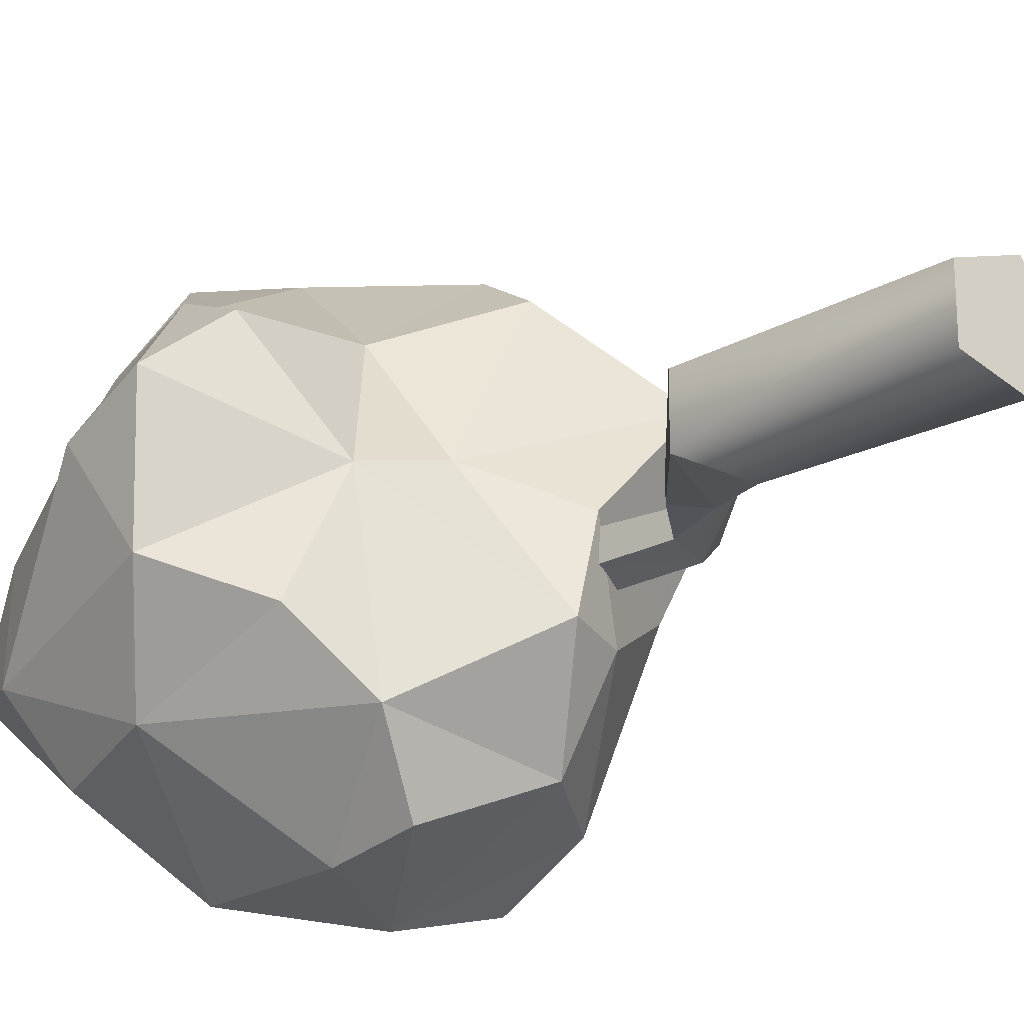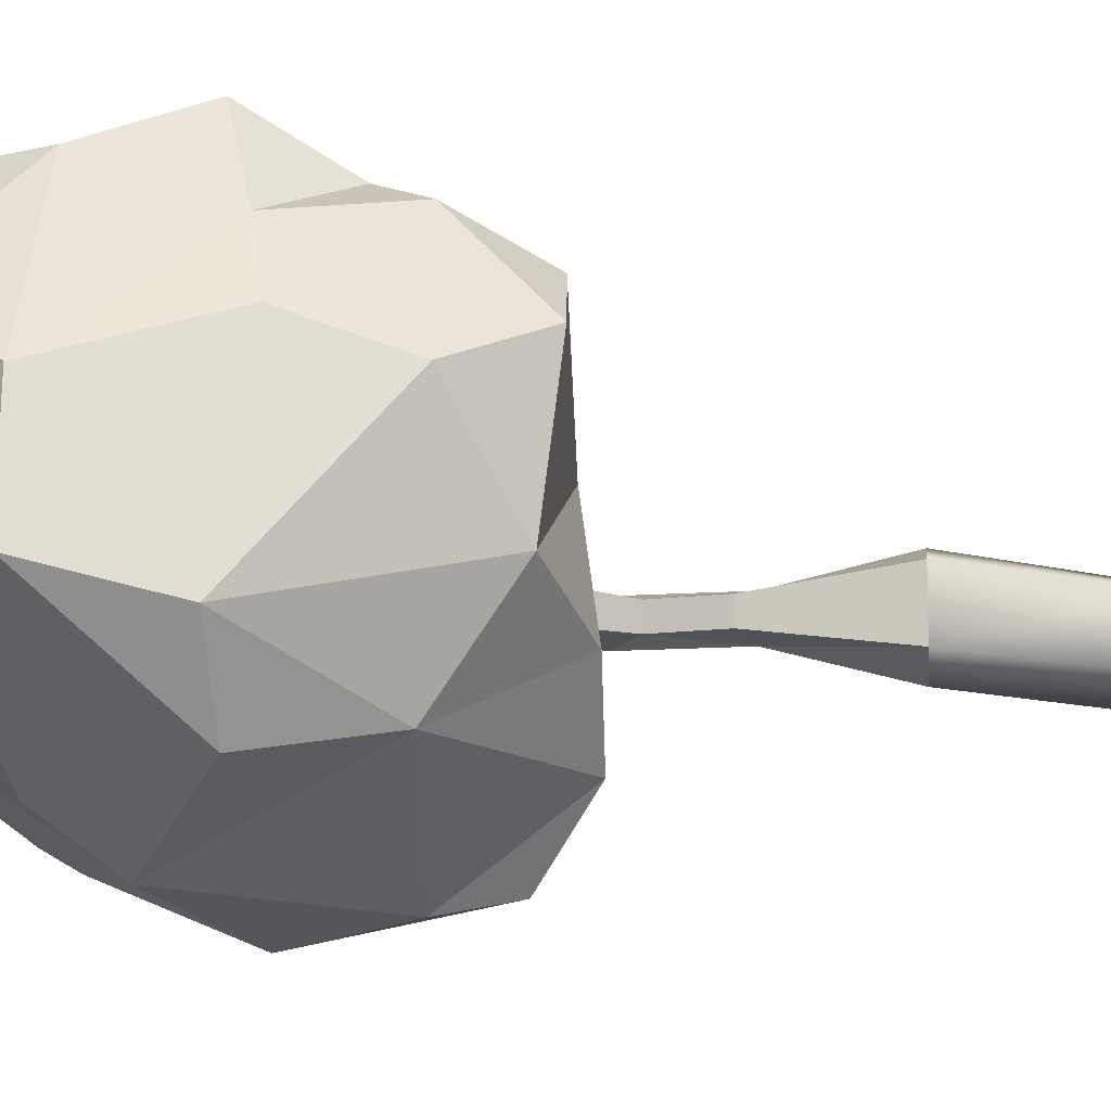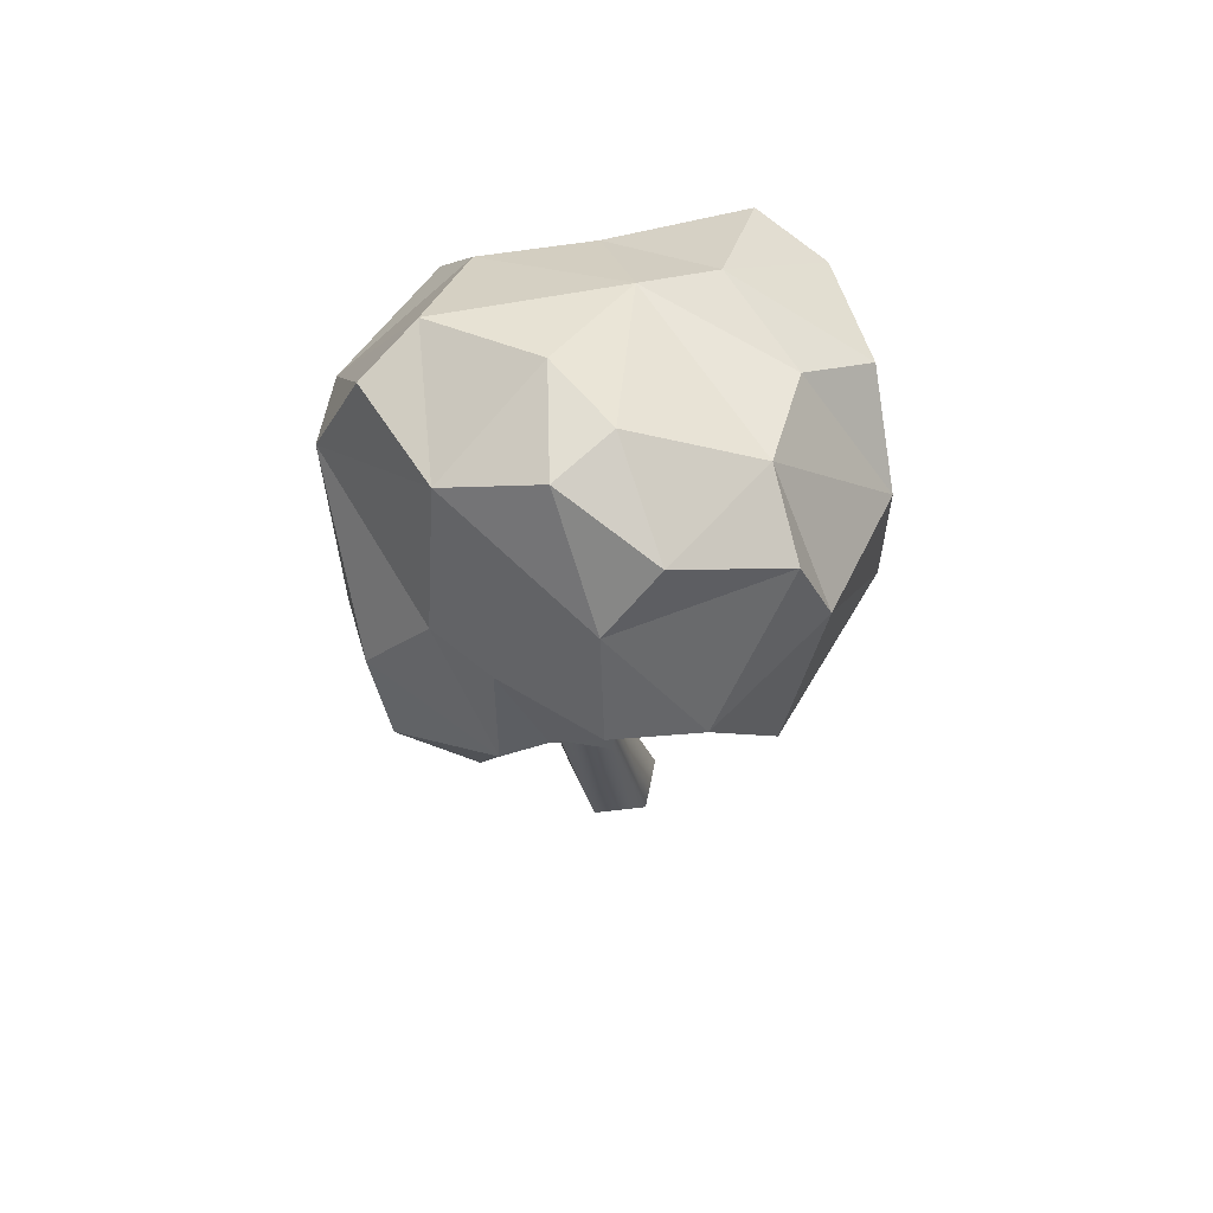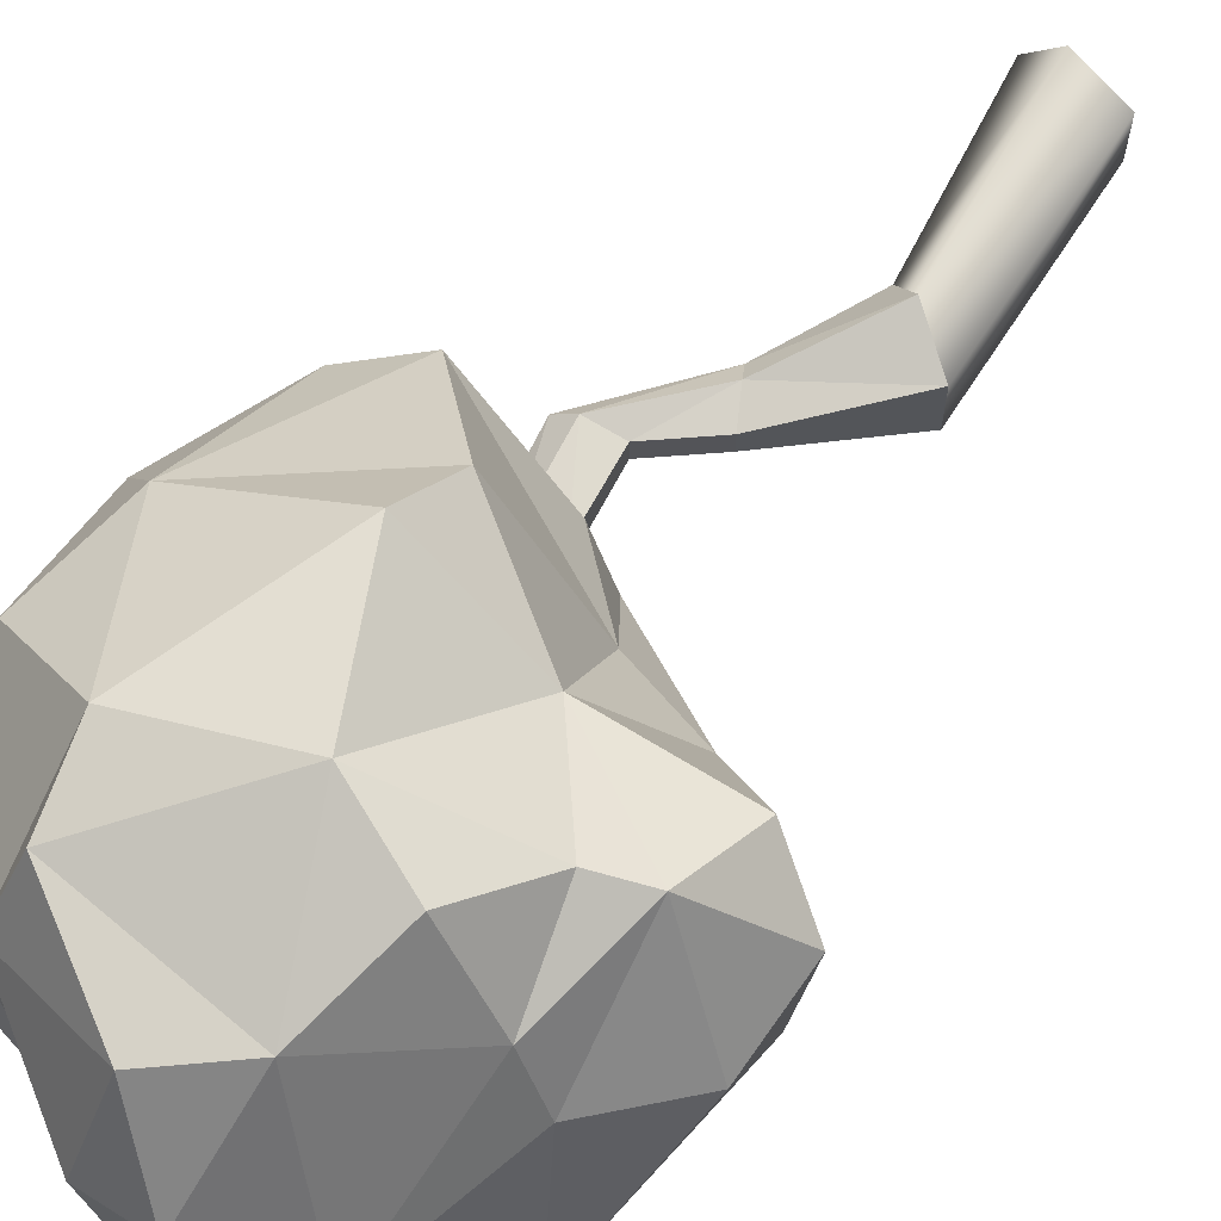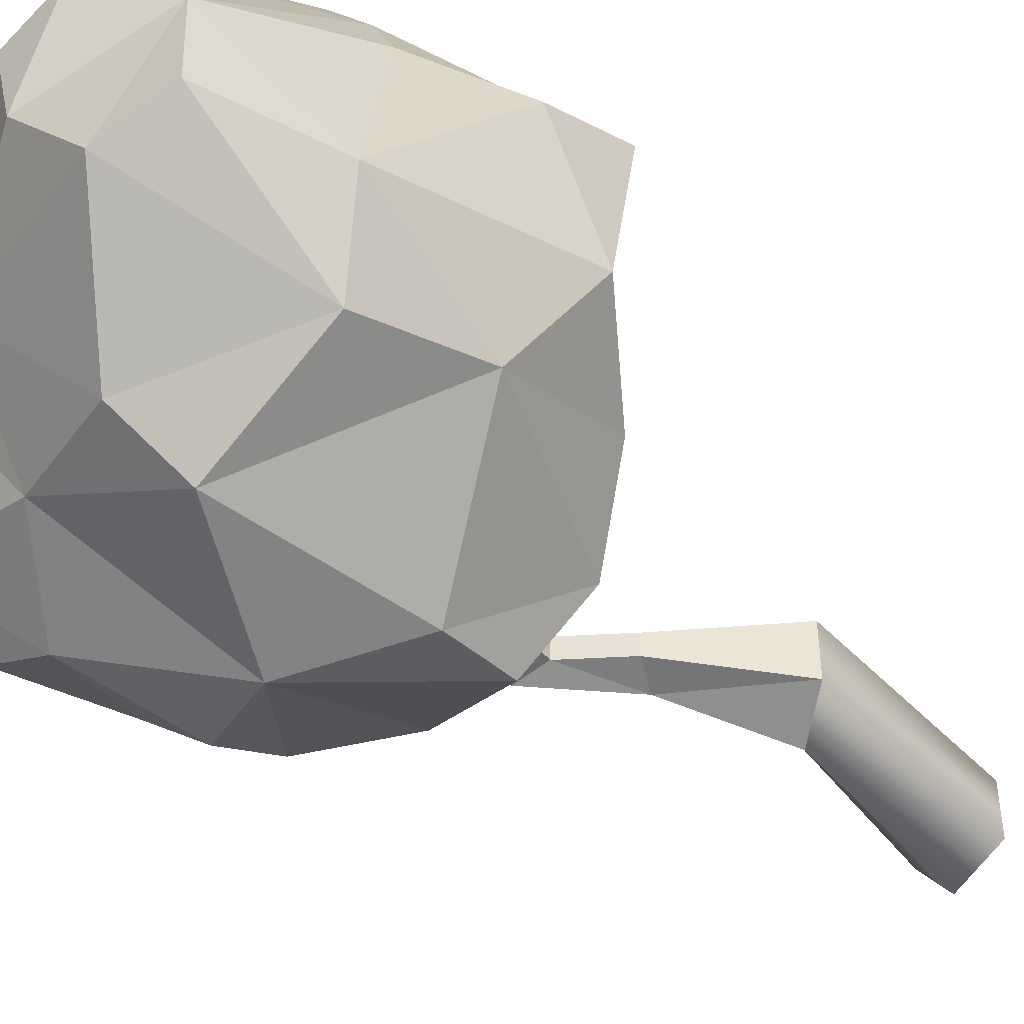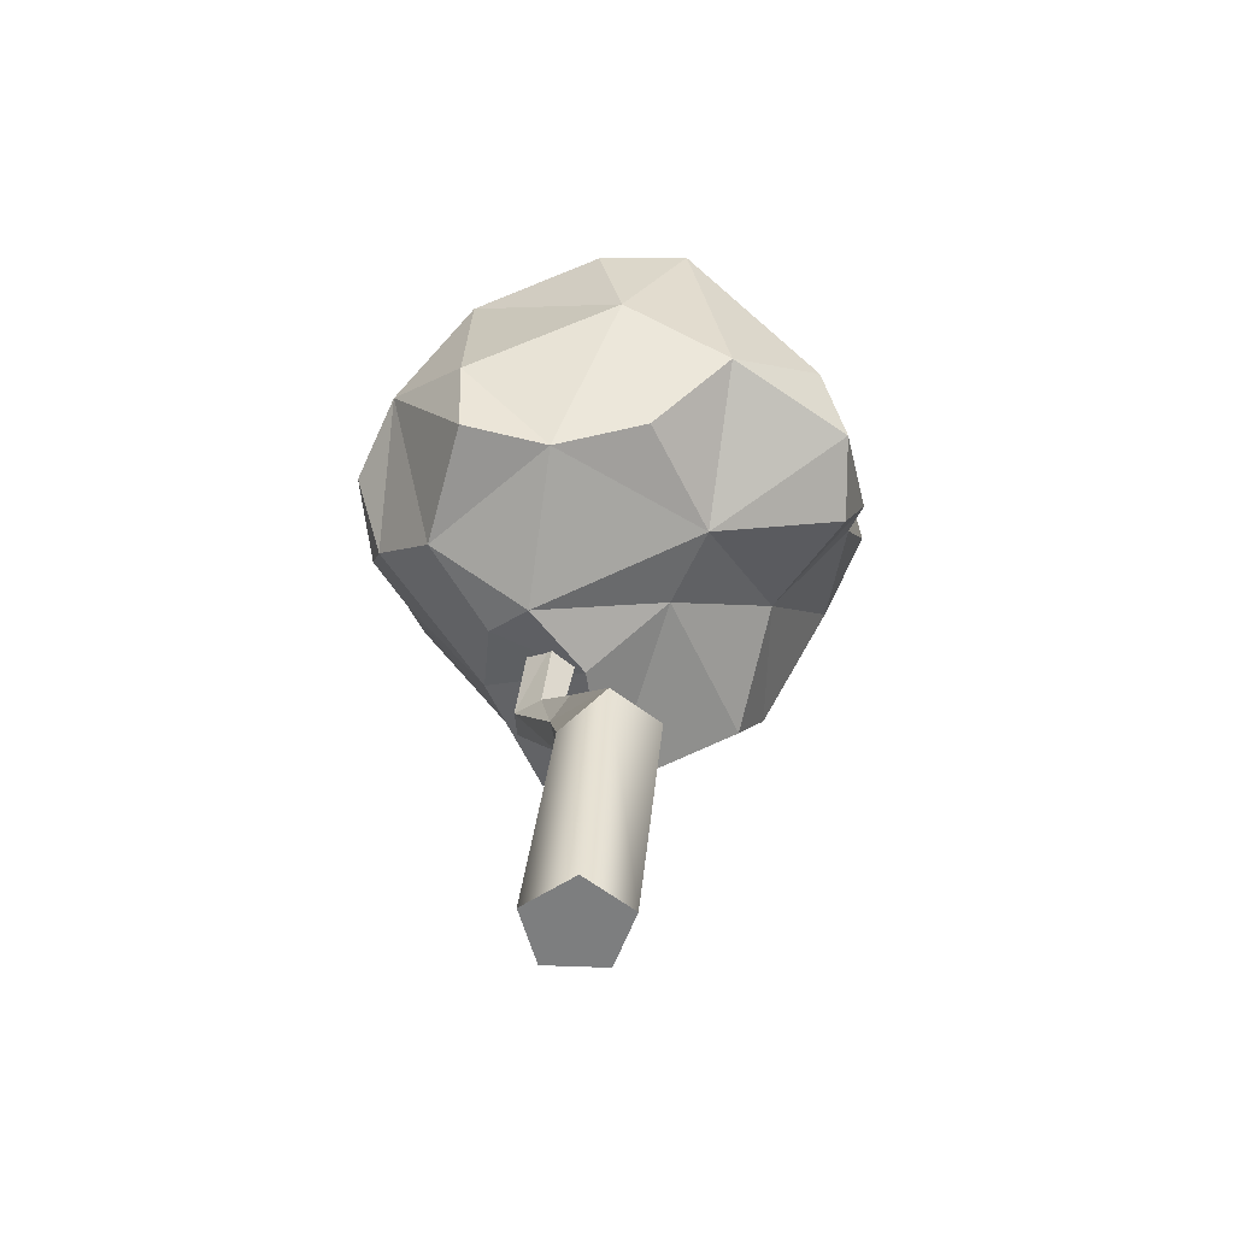
<metadata>
{"format":"obj","ext":"obj","renderer":"f3d","projection":"perspective","resolution":1024,"background":"white","views":[{"elev":-21.8,"azim":-36.2,"up":"+Z"},{"elev":-11.0,"azim":-113.6,"up":"+Z"},{"elev":61.7,"azim":-24.8,"up":"+Y"},{"elev":66.0,"azim":-138.1,"up":"+Z"},{"elev":-46.9,"azim":-130.1,"up":"+Z"},{"elev":-59.3,"azim":-128.4,"up":"+Y"}]}
</metadata>
<code>
o lowpolytree2
v -0.575 8.887 1.253
v 0.523 8.336 1.697
v 1.127 8.22 1.008
v 0.9608 8.346 -0.05708
v 0.2635 8.411 -0.1812
v -0.7645 8.832 0.4388
v 1.673 7.817 -0.8508
v 1.609 7.142 -1.332
v 1.079 7.001 -1.543
v 0.4044 7.698 -1.166
v 0.7856 5.973 -1.89
v -0.02813 6.162 -2.076
v -0.799 7.26 -1.785
v -0.6602 7.864 -1.335
v -1.993 7.147 -1.192
v -2.431 7.416 -0.471
v -2.079 8.437 -0.2141
v -1.459 8.647 -0.4316
v -1.912 8.365 0.8506
v -1.2 8.813 1.447
v -2.195 7.023 1.252
v -1.901 6.993 1.848
v -1.199 7.902 2.319
v -0.6543 8.458 2.266
v -1.333 6.961 2.686
v -0.5188 6.736 2.872
v 0.6791 7.248 2.561
v 0.4103 7.968 2.435
v 1.7 7.04 1.707
v 1.909 7.697 0.8719
v 2.095 7.523 -0.2818
v 2.15 6.709 -0.1745
v 1.599 5.938 -0.7285
v 1.483 6.077 -1.229
v 1.627 5.976 1.811
v 2.076 5.819 0.9942
v -1.592 6.18 2.189
v -0.8092 5.419 1.833
v 0.2554 4.929 2.283
v 0.2861 5.525 2.656
v 1.165 4.232 1.417
v 1.721 4.619 1.07
v 1.231 4.745 0.00484
v 0.5105 4.306 -0.4616
v 0.3031 4.659 -1.318
v 0.9603 5.278 -1.448
v 0.2234 4.125 0.4217
v -0.000725 4.07 -0.3921
v -1.974 5.928 2.022
v -2.028 5.145 1.663
v -1.318 4.763 0.6106
v -0.5574 4.709 0.7807
v -1.808 4.836 -0.454
v -1.212 4.543 -1.098
v -0.7616 4.825 -1.769
v -0.9181 5.537 -1.915
v -2.505 5.538 -0.05967
v -2.118 6.083 -1.017
v -2.667 6.218 0.8988
v -2.612 5.404 1.208
v 0.6329 4.58 0.1853
v 0.4734 4.464 -0.03535
v -0.01641 5.133 0.1685
v 0.1431 5.25 0.1853
v 0.2153 4.275 0.04892
v -0.2745 4.944 0.1749
v 0.2153 4.275 0.3216
v -0.2745 4.944 0.1956
v 0.4734 4.464 0.4059
v -0.01641 5.133 0.202
v 0.09752 -0 0.6366
v -0.433 -0 0.4642
v -0.433 0 -0.09365
v 0.09752 0 -0.266
v 0.4254 -0 0.1853
v -0.03124 1.707 0.1853
v -0.3168 1.868 -0.266
v 0.1577 2.845 0.004444
v 0.2722 2.683 0.1853
v -0.7788 2.129 -0.09365
v -0.02737 3.105 0.07351
v -0.7788 2.129 0.4642
v -0.02737 3.105 0.297
v -0.3168 1.868 0.6366
v 0.1577 2.845 0.3661
v 0.7061 3.635 0.004444
v 0.8968 3.687 0.1853
v 0.3977 3.55 0.07351
v 0.3977 3.55 0.297
v 0.7061 3.635 0.3661
f 3 4 5
f 9 10 7
f 13 14 10
f 18 14 15
f 6 18 19
f 23 24 20
f 26 28 23
f 3 2 29
f 33 34 8
f 36 32 30
f 26 38 40
f 42 36 35
f 44 45 46
f 47 48 44
f 51 52 38
f 48 47 52
f 12 11 46
f 58 56 54
f 59 60 49
f 58 57 16
f 18 5 14
f 24 2 1
f 31 7 4
f 35 27 40
f 33 36 43
f 52 47 41
f 54 55 45
f 57 51 60
f 13 12 56
f 19 17 16
f 25 22 37
f 34 46 11
f 61 63 64
f 65 63 62
f 65 68 66
f 67 70 68
f 61 70 69
f 6 1 5
f 1 2 5
f 2 3 5
f 5 4 10
f 4 7 10
f 7 8 9
f 10 9 12
f 9 11 12
f 12 13 10
f 14 13 15
f 15 16 17
f 17 18 15
f 18 17 19
f 19 20 6
f 20 1 6
f 20 19 23
f 19 21 22
f 23 19 22
f 24 23 28
f 23 25 26
f 26 27 28
f 28 27 2
f 27 29 2
f 29 30 3
f 8 7 31
f 31 32 8
f 32 33 8
f 32 31 30
f 30 29 36
f 29 35 36
f 26 25 37
f 37 38 26
f 38 39 40
f 40 39 35
f 39 41 35
f 41 42 35
f 34 33 46
f 33 43 46
f 43 44 46
f 44 43 47
f 43 42 41
f 47 43 41
f 38 37 49
f 49 50 38
f 50 51 38
f 52 51 48
f 51 53 54
f 48 51 54
f 46 45 12
f 45 55 12
f 55 56 12
f 56 55 54
f 54 53 58
f 53 57 58
f 50 49 60
f 49 22 21
f 59 49 21
f 60 59 57
f 59 16 57
f 16 15 58
f 6 5 18
f 5 10 14
f 1 20 24
f 24 28 2
f 4 3 30
f 30 31 4
f 29 27 35
f 27 26 40
f 32 36 33
f 36 42 43
f 41 39 52
f 39 38 52
f 44 48 45
f 48 54 45
f 53 51 57
f 51 50 60
f 56 58 13
f 58 15 13
f 16 59 21
f 21 19 16
f 23 22 25
f 22 49 37
f 11 9 34
f 9 8 34
f 61 62 63
f 65 66 63
f 65 67 68
f 67 69 70
f 61 64 70
f 72 73 74
f 63 68 70
f 75 71 74
f 71 72 74
f 70 64 63
f 63 66 68
f 77 79 76
f 80 78 77
f 82 81 80
f 82 85 83
f 84 79 85
f 79 86 87
f 78 88 86
f 83 88 81
f 85 89 83
f 79 90 85
f 87 62 61
f 86 65 62
f 89 65 88
f 90 67 89
f 87 69 90
f 77 78 79
f 80 81 78
f 82 83 81
f 82 84 85
f 84 76 79
f 79 78 86
f 78 81 88
f 83 89 88
f 85 90 89
f 79 87 90
f 87 86 62
f 86 88 65
f 89 67 65
f 90 69 67
f 87 61 69
f 74 76 75
f 73 77 74
f 72 80 73
f 72 84 82
f 71 76 84
f 74 77 76
f 73 80 77
f 72 82 80
f 72 71 84
f 71 75 76

</code>
